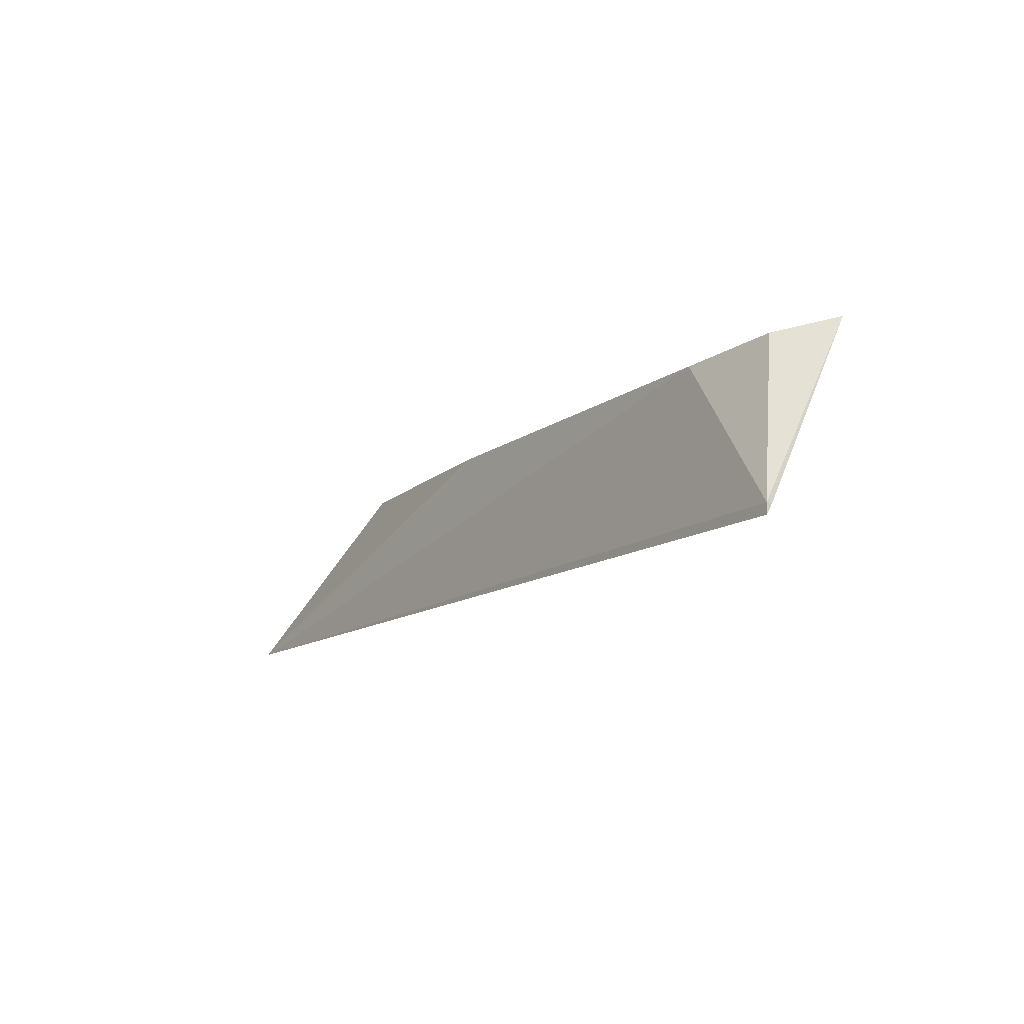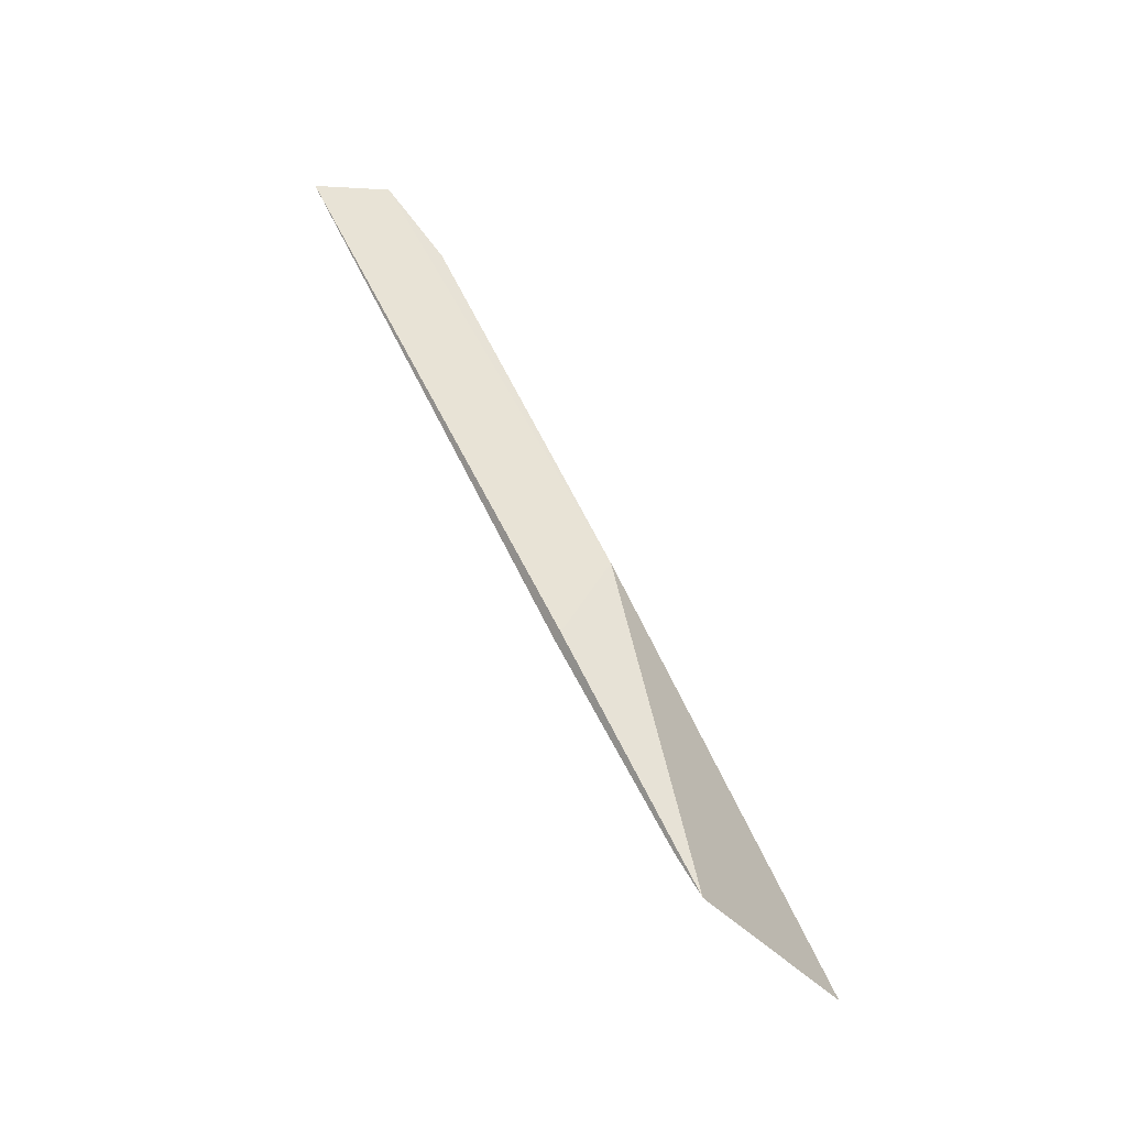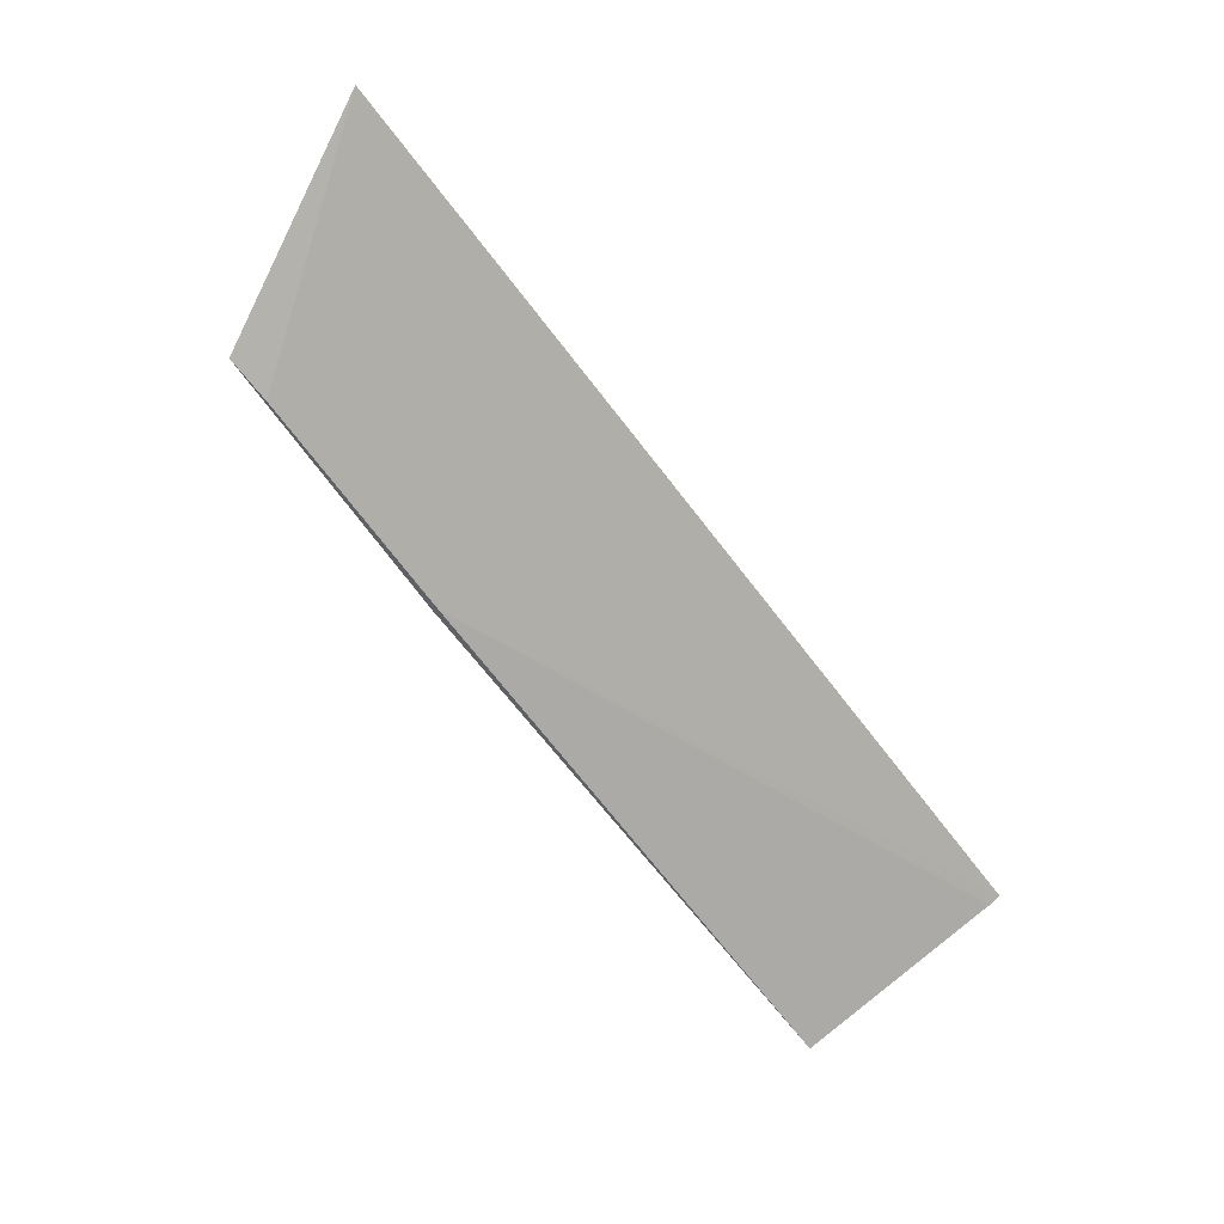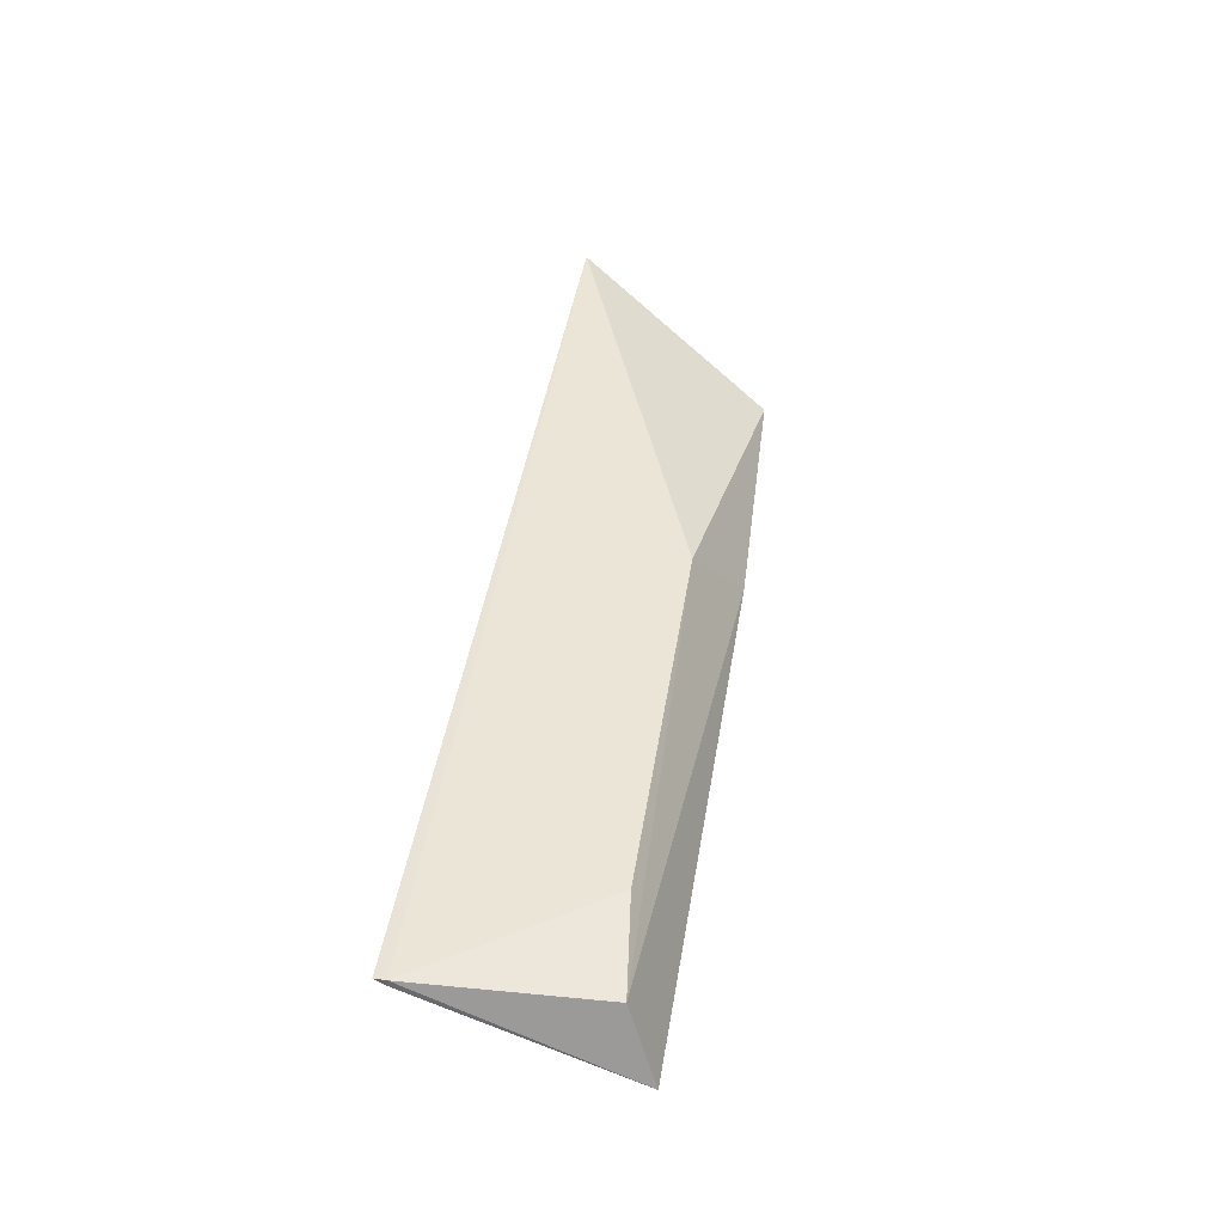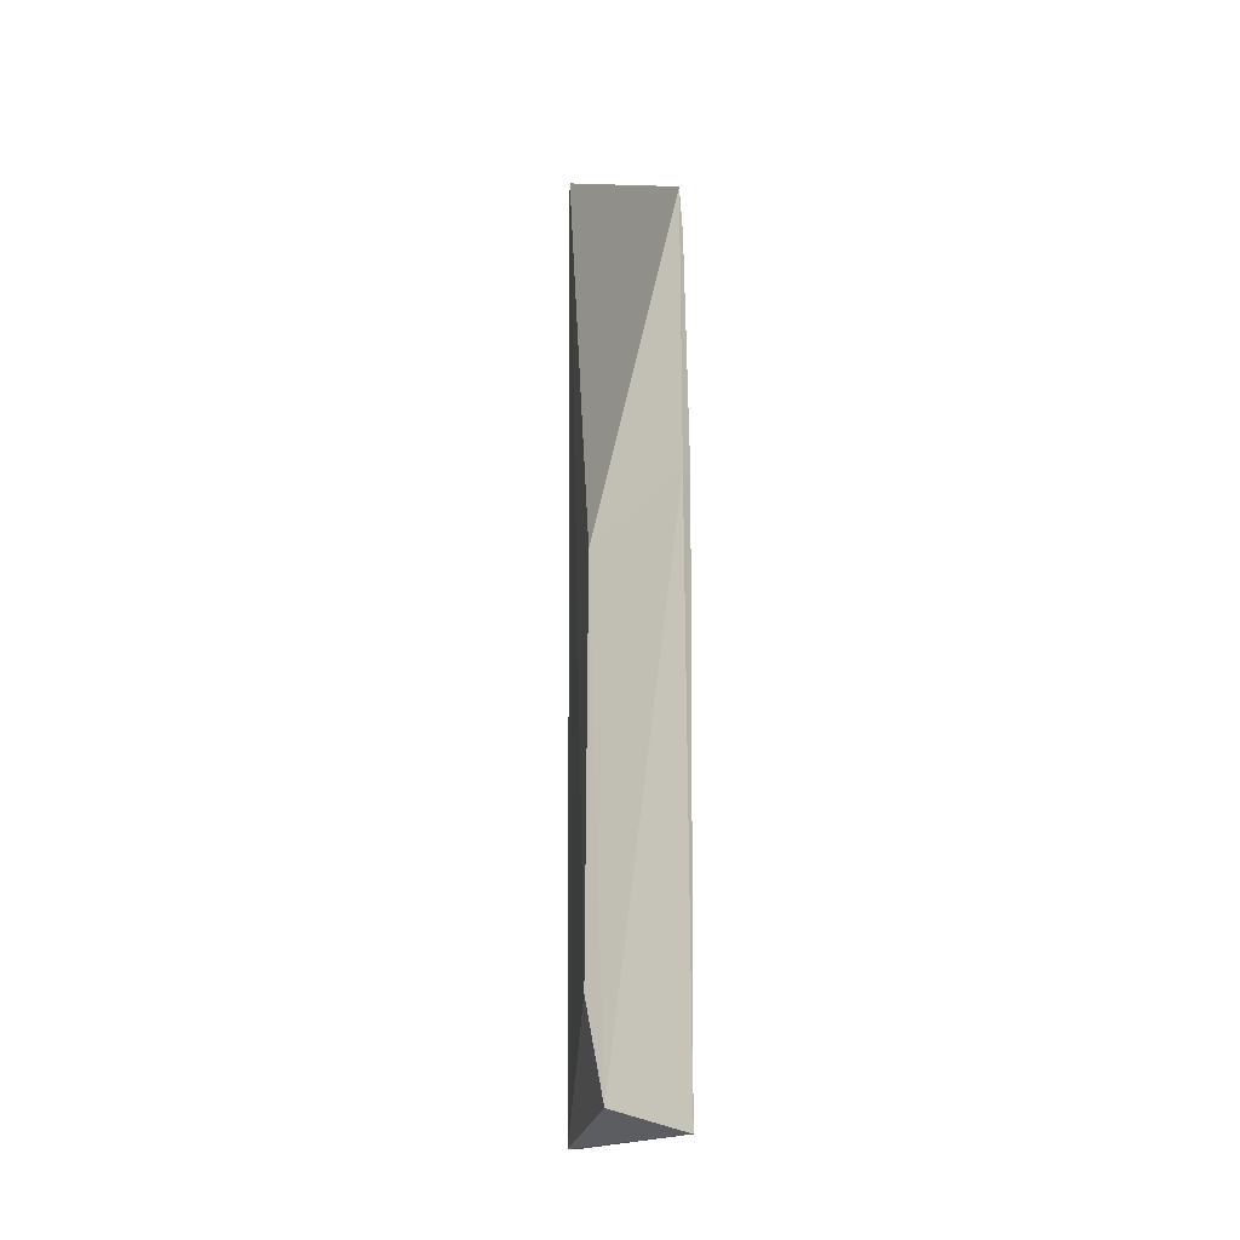
<metadata>
{"format":"obj","ext":"obj","renderer":"f3d","projection":"perspective","resolution":1024,"background":"white","views":[{"elev":-14.3,"azim":71.2,"up":"+Y"},{"elev":65.5,"azim":-101.3,"up":"+Y"},{"elev":-47.7,"azim":-51.9,"up":"+Z"},{"elev":26.7,"azim":98.4,"up":"+Z"},{"elev":73.7,"azim":105.1,"up":"+Y"}]}
</metadata>
<code>
v -27.14 -3.72 -14.03
v -18.02 -3.843 -16.53
v -19.21 -2.137 -16.39
v -18.33 -1.808 -17.54
v -23.75 -1.808 -16.11
v -18.35 -2.05 -16.79
v -18.02 -3.733 -16.53
v -18.03 -3.733 -16.59
v -22.96 -2.12 -15.4
v -23.73 -1.718 -16.04
v -26.39 -1.78 -15.31
v -25.96 -1.808 -15.46
f 5 2 1
f 7 1 2
f 7 3 1
f 7 6 3
f 7 4 6
f 8 5 4
f 8 2 5
f 8 7 2
f 8 4 7
f 9 1 3
f 9 3 6
f 10 6 4
f 10 4 5
f 10 9 6
f 11 1 9
f 11 9 10
f 12 5 1
f 12 1 11
f 12 11 10
f 12 10 5

</code>
